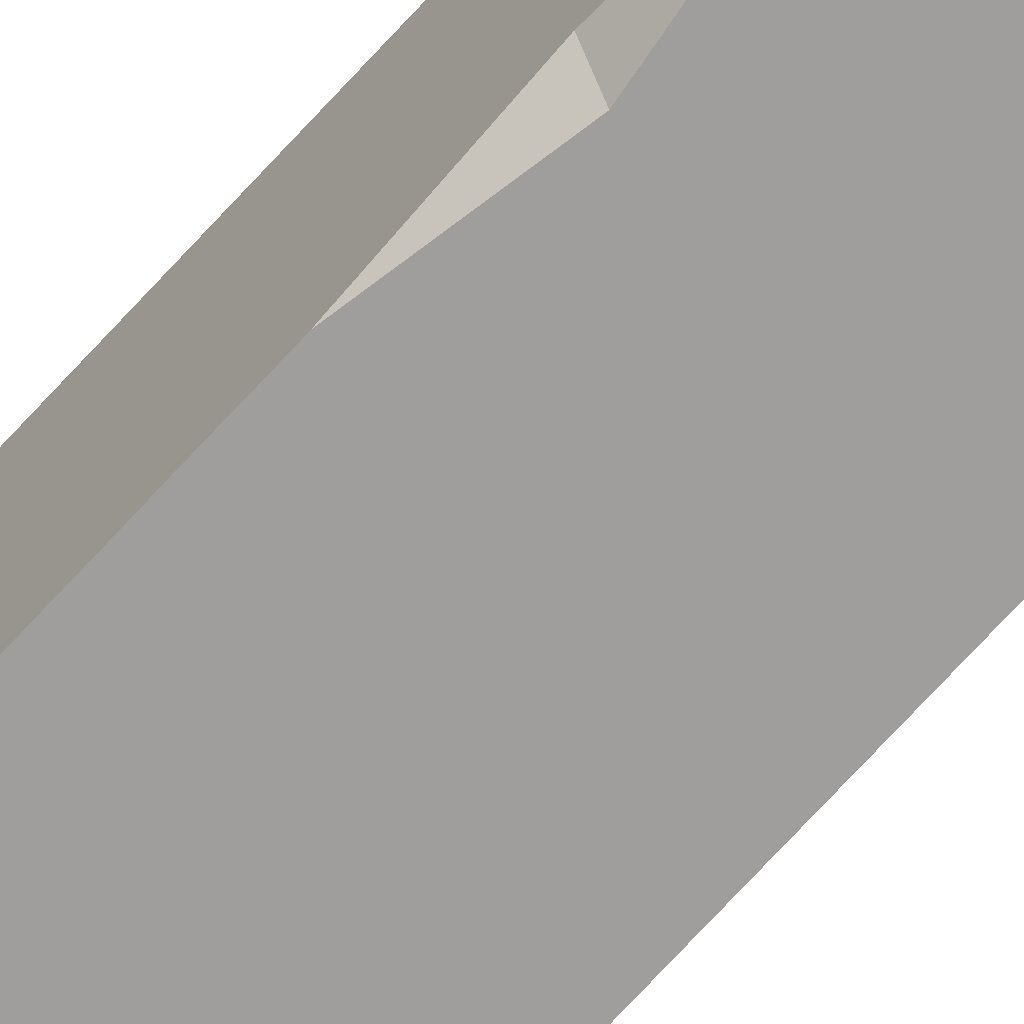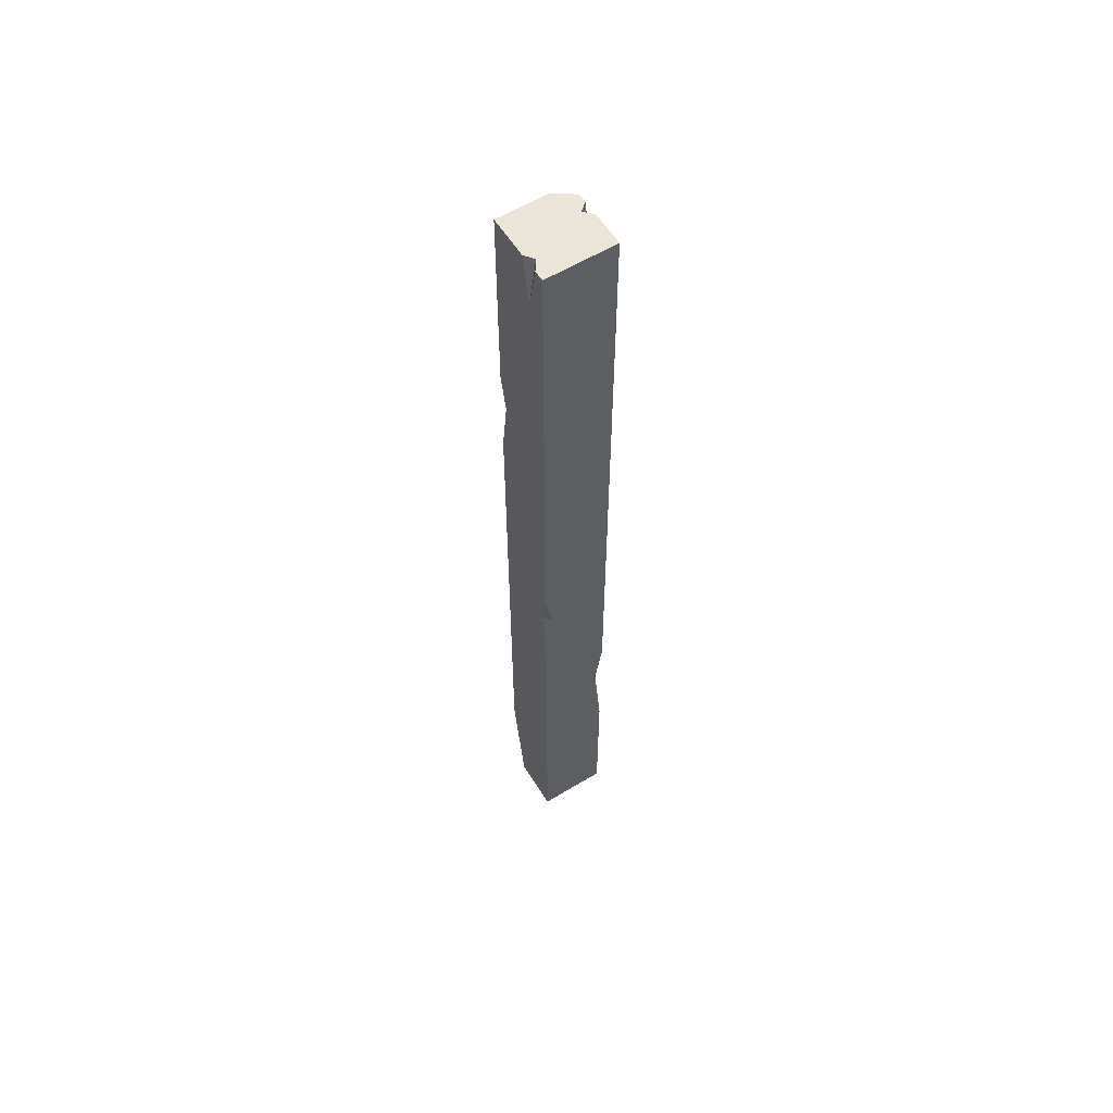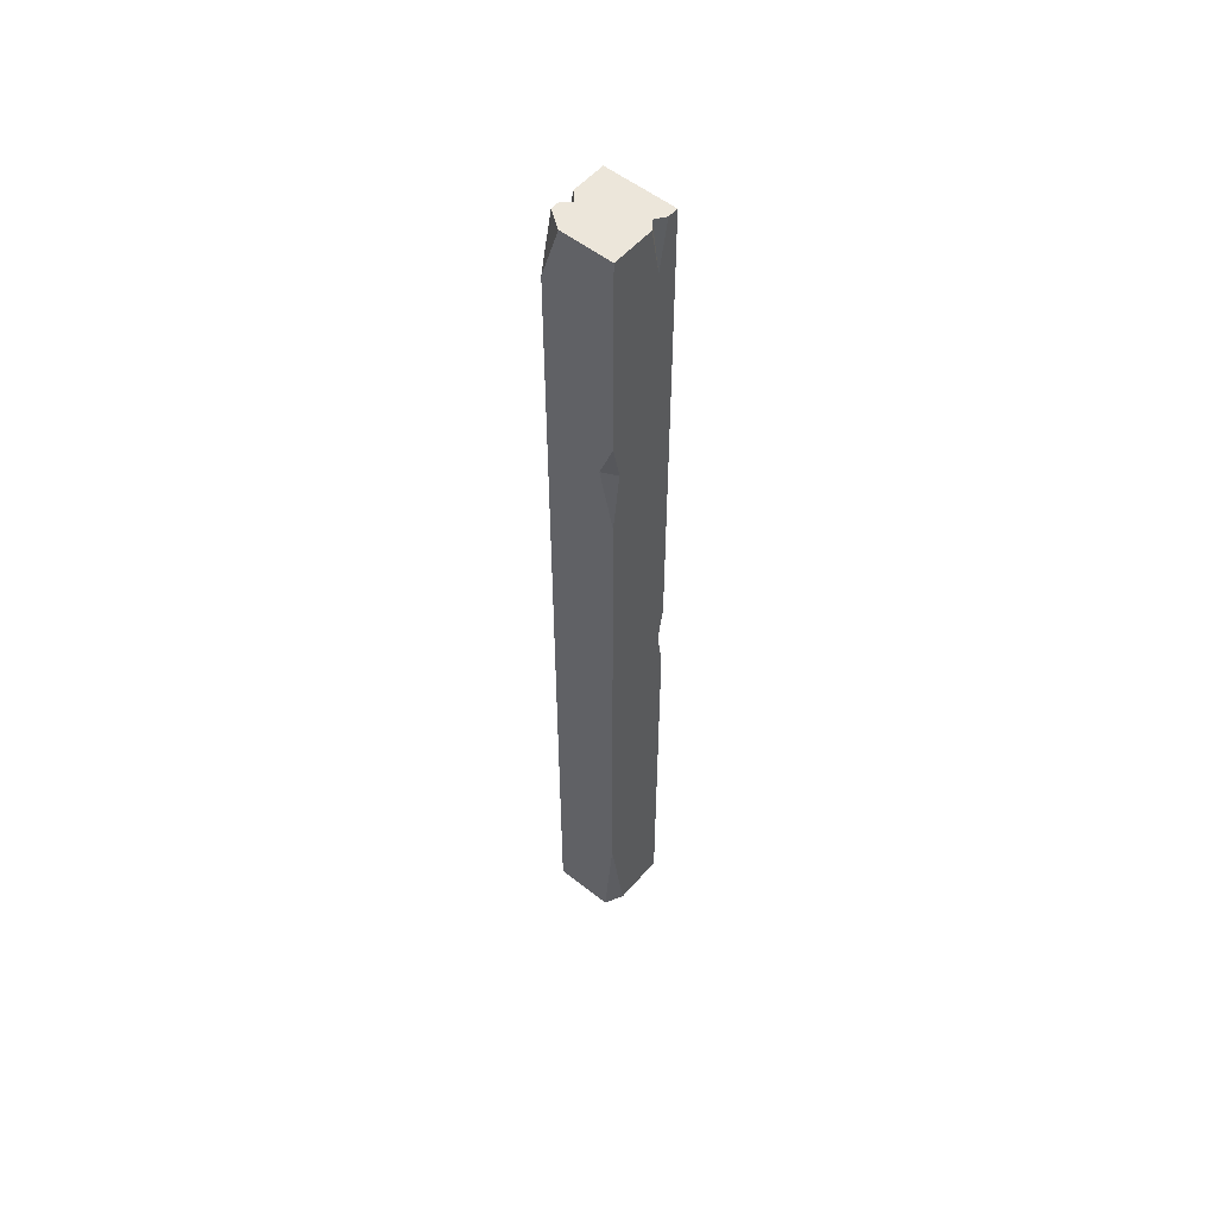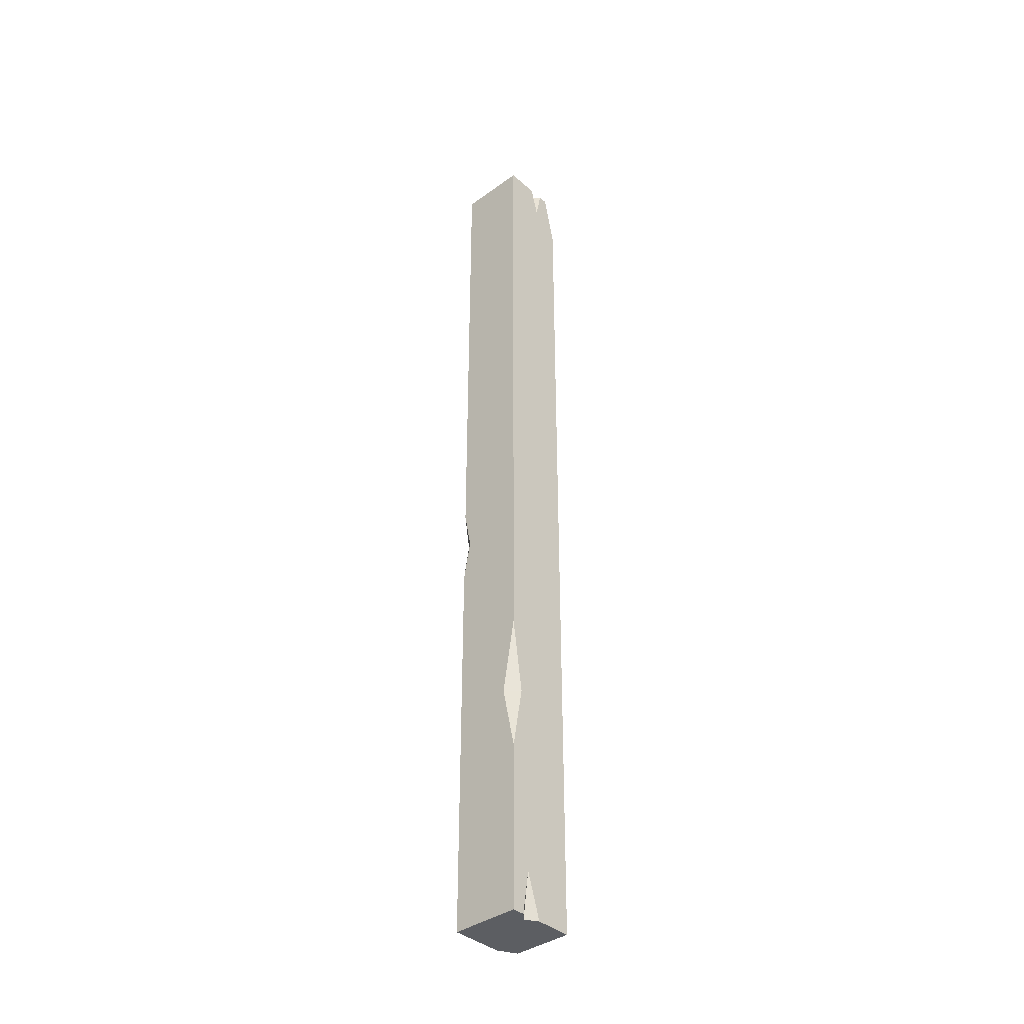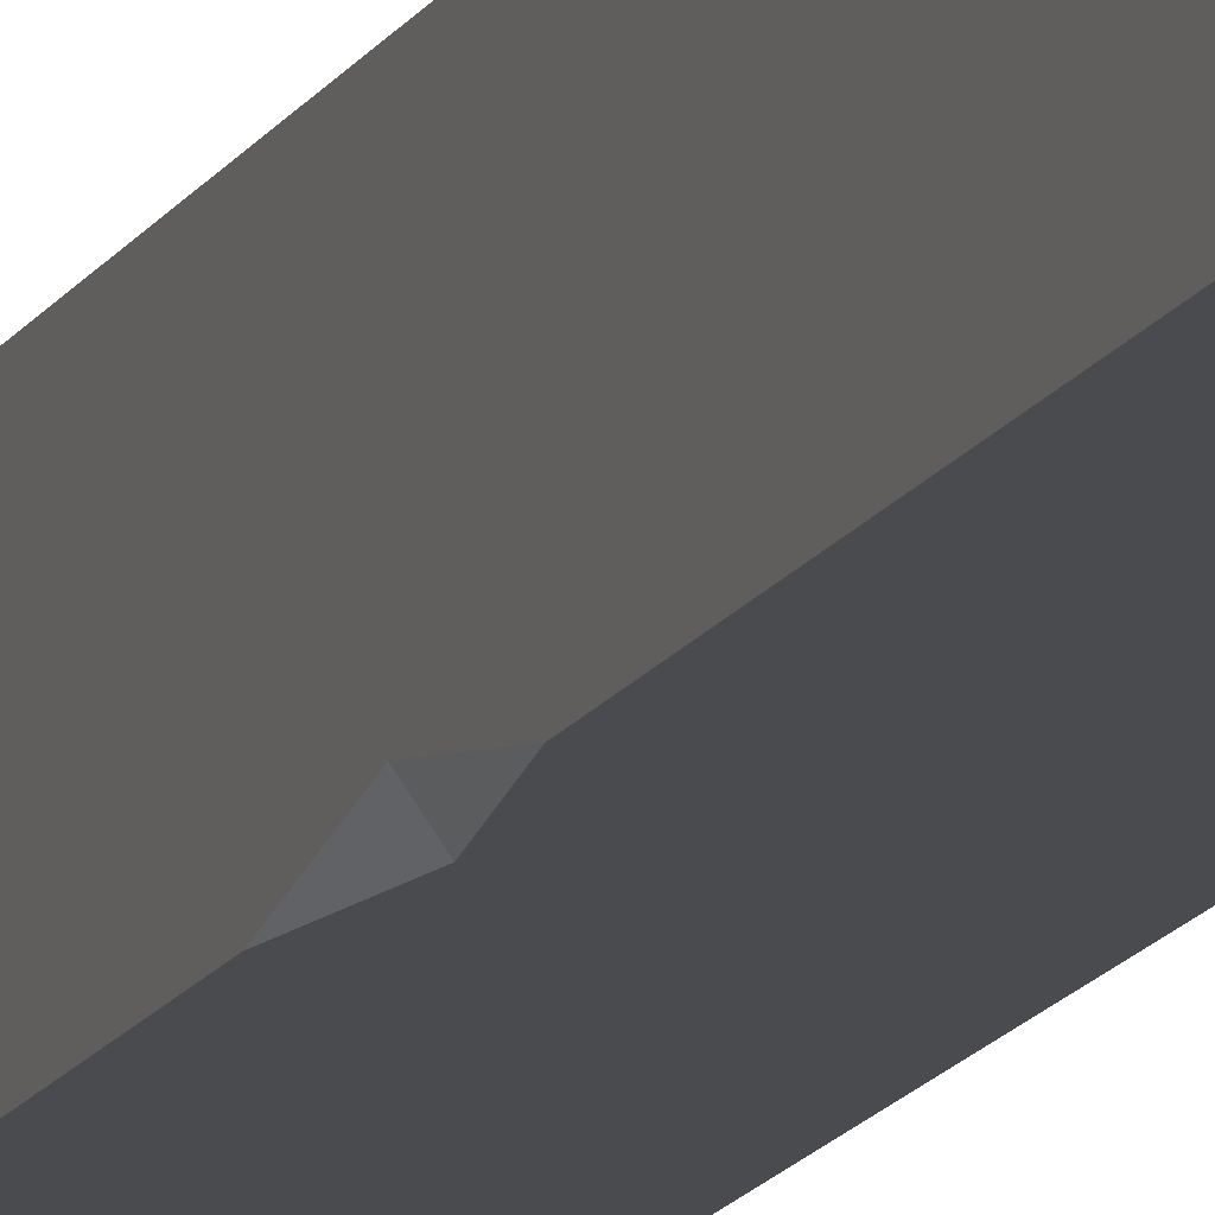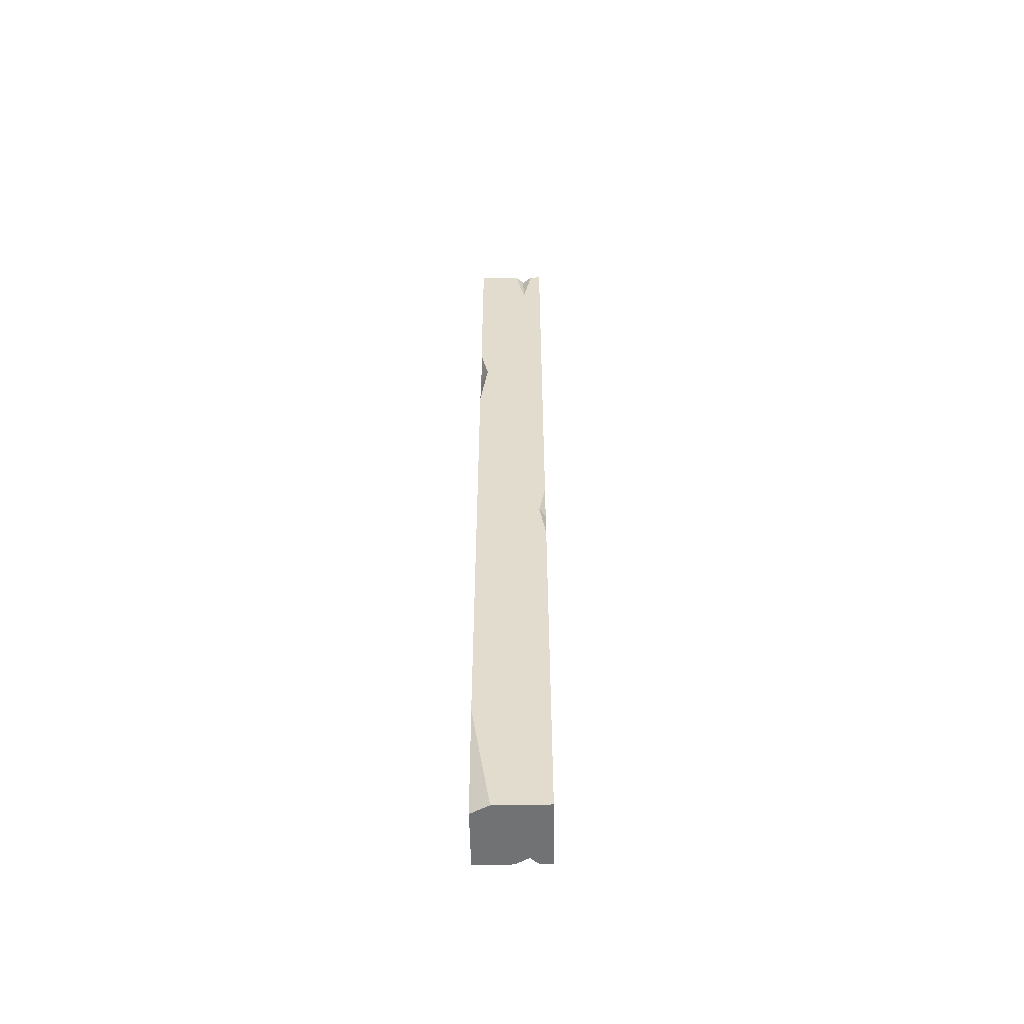
<metadata>
{"format":"obj","ext":"obj","renderer":"f3d","projection":"perspective","resolution":1024,"background":"white","views":[{"elev":-70.9,"azim":137.7,"up":"+Y"},{"elev":58.8,"azim":58.0,"up":"+Z"},{"elev":54.3,"azim":-50.0,"up":"+Z"},{"elev":-38.1,"azim":132.5,"up":"+Z"},{"elev":-13.9,"azim":161.1,"up":"+Y"},{"elev":-55.6,"azim":1.2,"up":"+Z"}]}
</metadata>
<code>
v -18.43 -18 500
v 18.42 -18 500
v -18.43 8.569 500
v 18.42 18 500
v -18.43 18 0.001953
v 18.42 18 0.001953
v -18.43 -13.13 0.001953
v 18.42 -18 0.001953
v -9.05 -18 0.001953
v -18.43 -18 62.97
v -18.43 18 470.2
v -11.66 18 500
v -6.906 18 500
v 1.069 18 500
v -3.54 18 483.3
v -3.375 13.9 500
v 3.337 -18 500
v 13.06 -18 500
v 7.861 -14.38 500
v 8.072 -18 474.5
v 0.9571 18 0.001953
v 11.87 18 0.001953
v 8.489 18 22.98
v 7.555 14.14 0.001953
v 18.42 18 159.2
v 18.42 18 86.45
v 12.6 18 119.9
v 18.42 11.11 120
v 18.42 -18 204.2
v 18.42 -18 245
v 18.42 -14.06 225
v 15.1 -18 226
v -18.43 -18 342.9
v -18.43 -18 395
v -18.43 -10.52 375.4
v -14.39 -18 374.8
f 1 16 13 12 3
f 23 27 26 6 22
f 8 24 22 6
f 7 9 10
f 28 31 29 8
f 20 30 2 18
f 11 35 34 1 3
f 3 12 11
f 16 15 13
f 14 15 16
f 17 20 19
f 19 20 18
f 24 23 22
f 21 23 24
f 28 27 25
f 26 27 28
f 30 32 31
f 31 32 29
f 33 36 35
f 35 36 34
f 27 15 14 4 25
f 11 12 13 15 27 5
f 5 27 23 21
f 28 8 6 26
f 2 30 31 4
f 4 31 28 25
f 36 20 17 1 34
f 10 9 8 29 32
f 10 32 36 33
f 36 32 30 20
f 7 10 33 35 5
f 5 35 11
f 16 19 4 14
f 1 17 19 16
f 4 19 18 2
f 5 21 24 9 7
f 9 24 8

</code>
